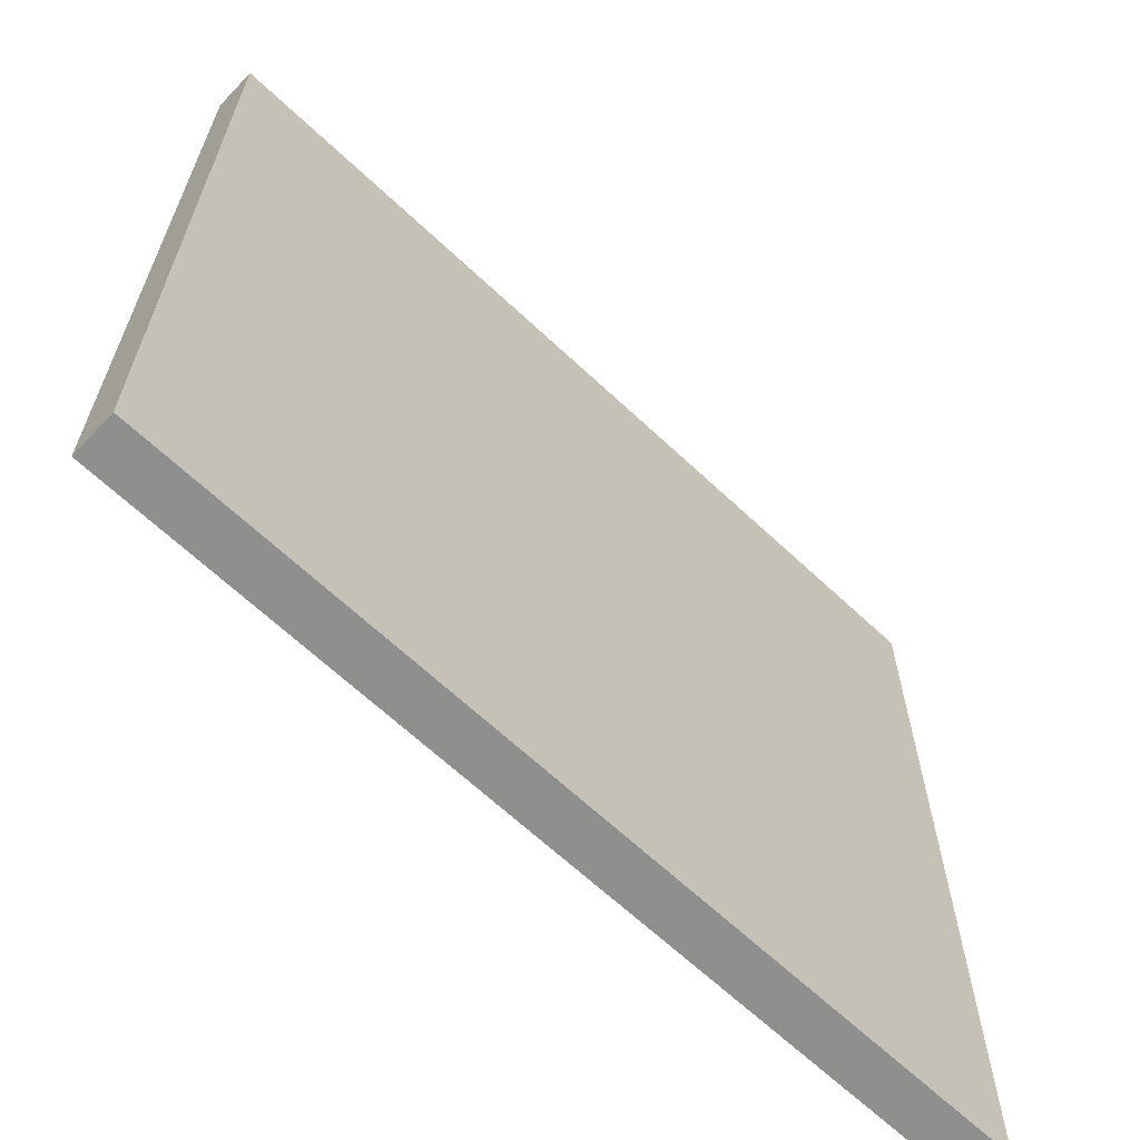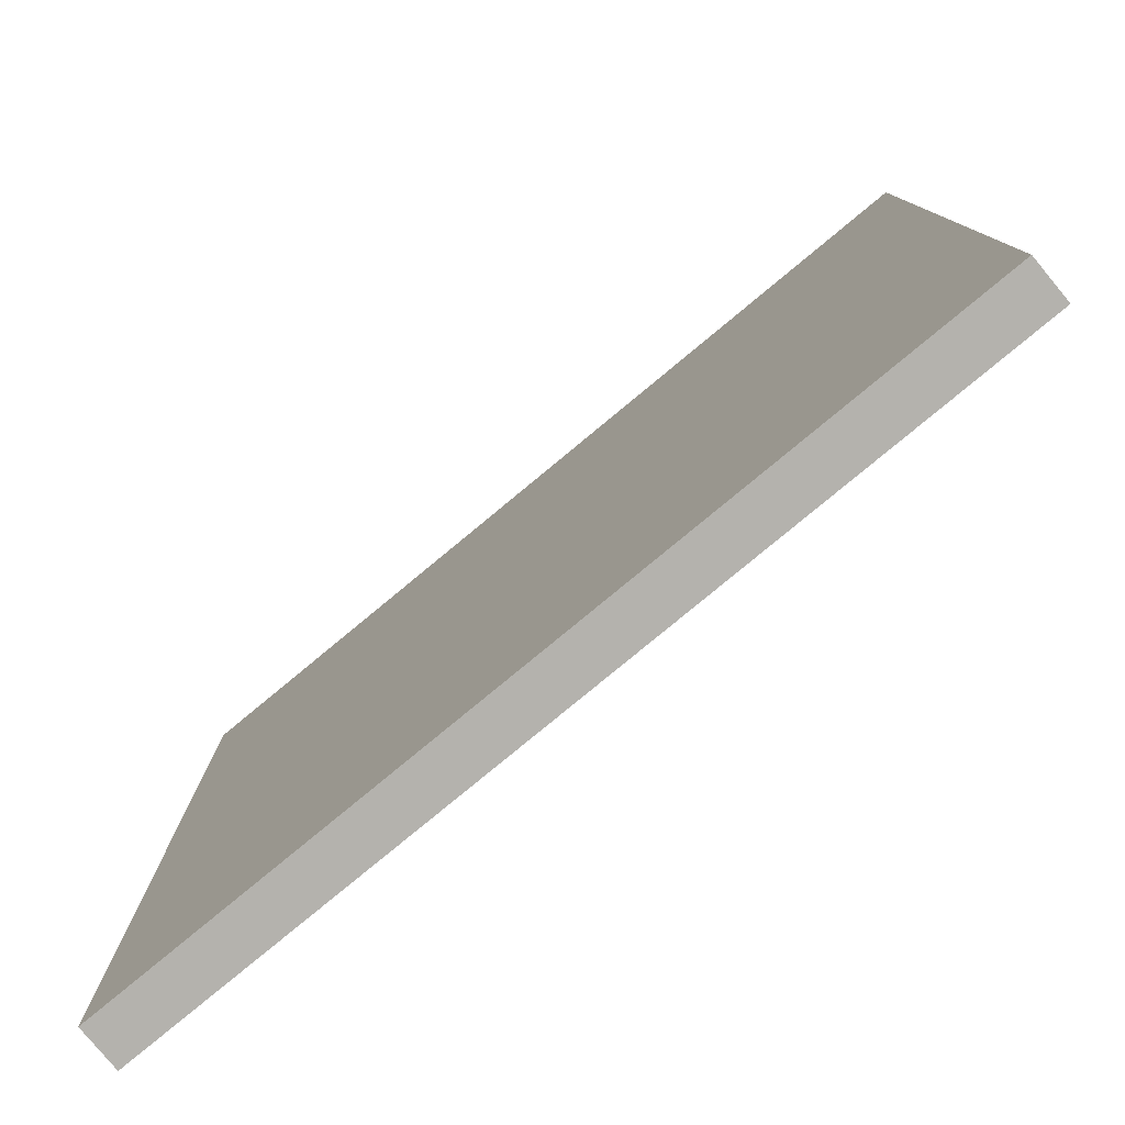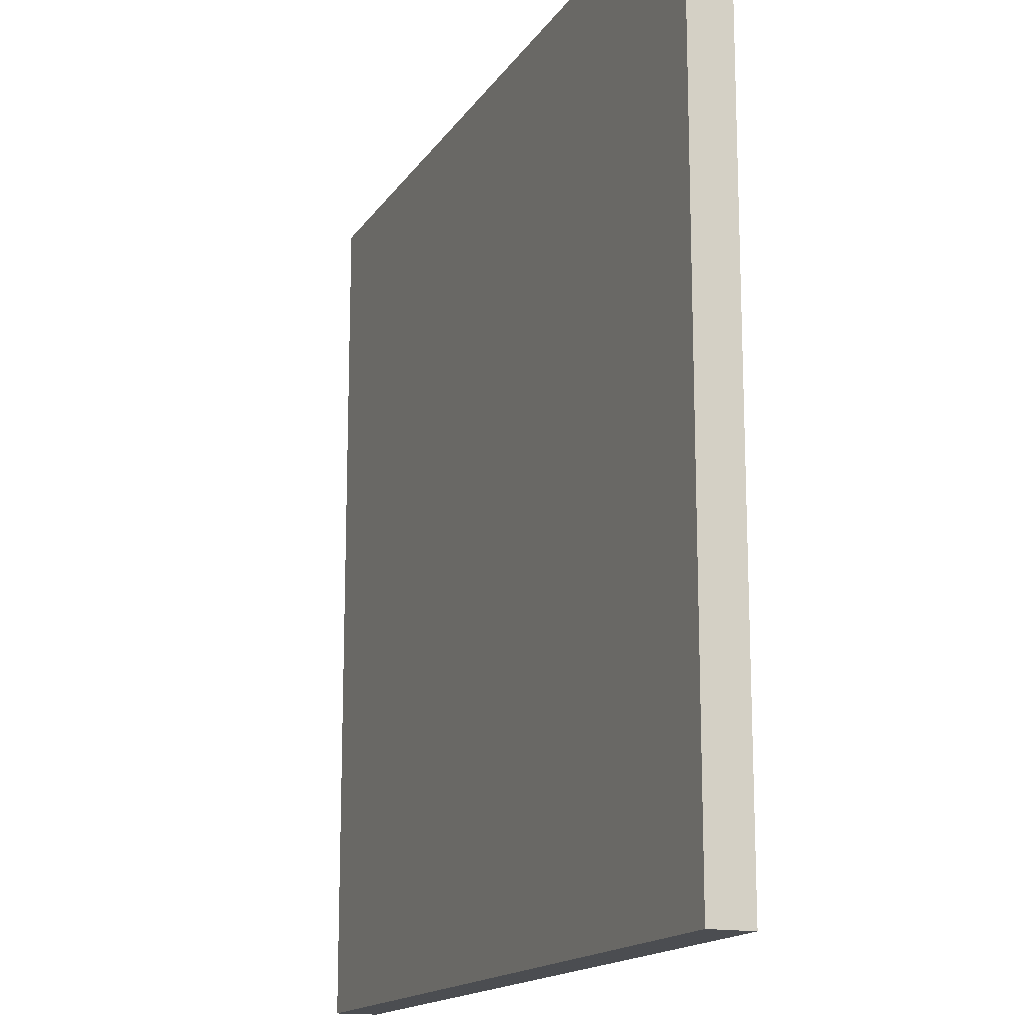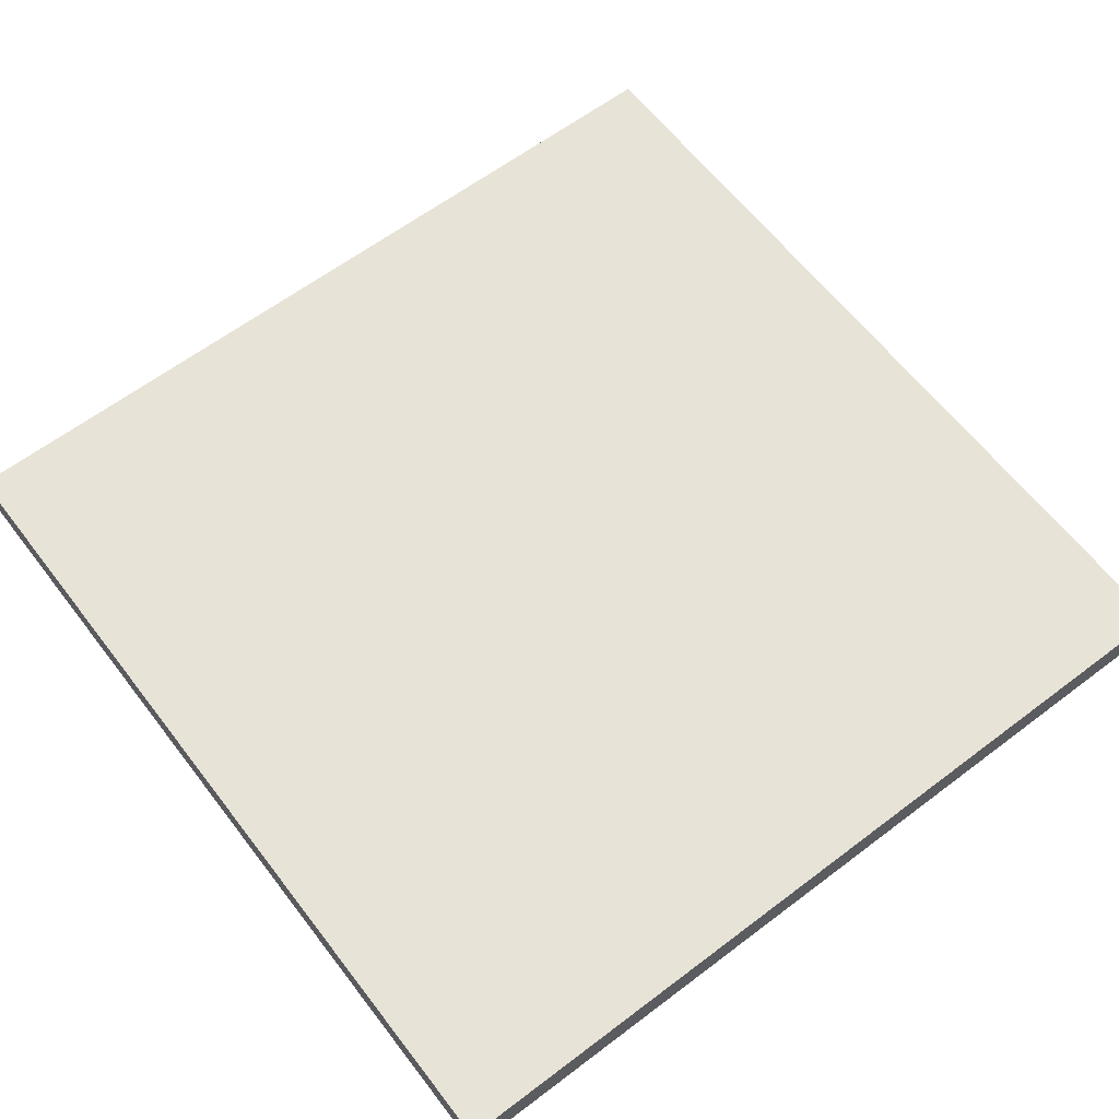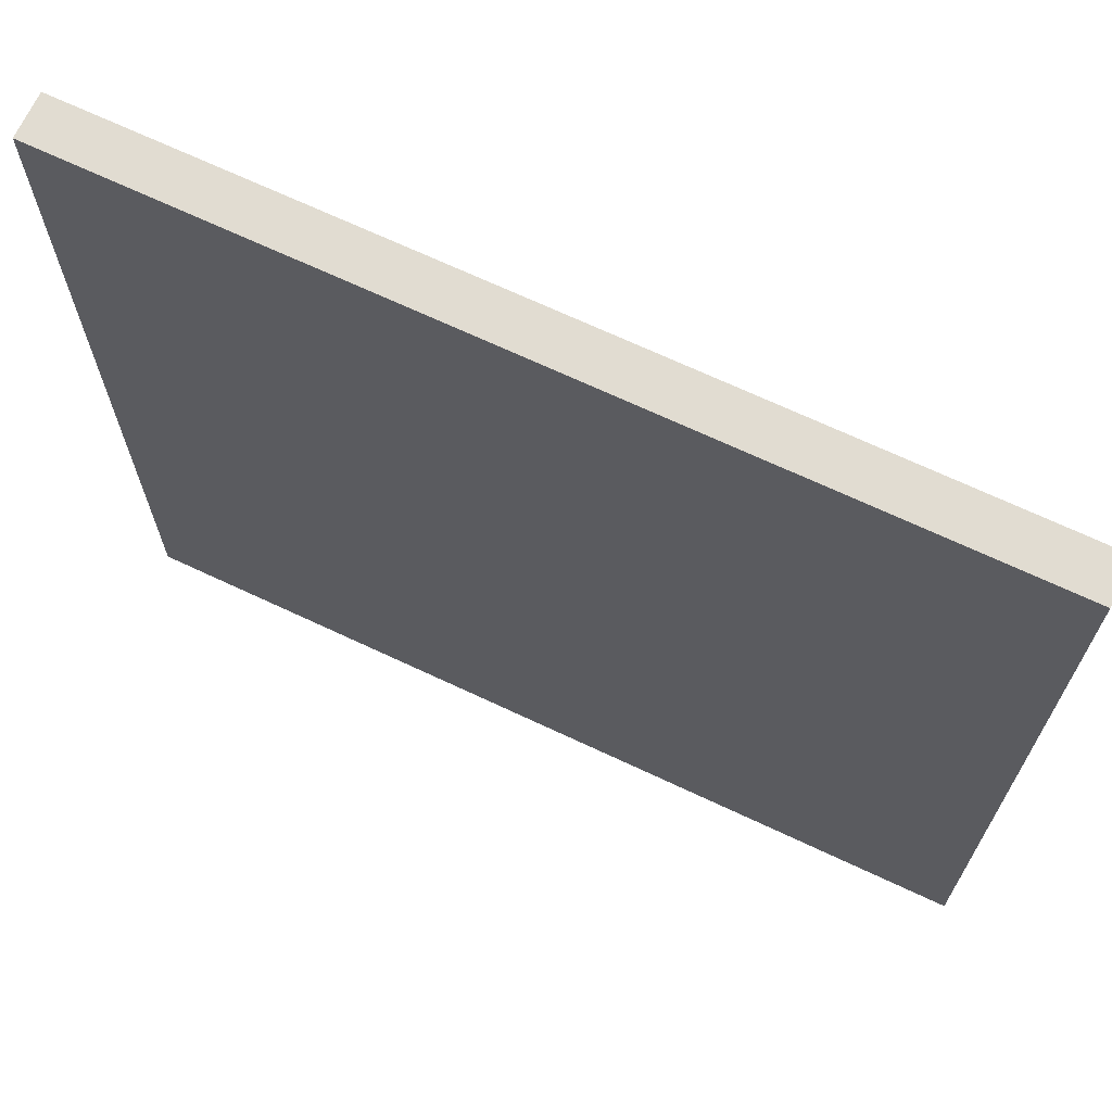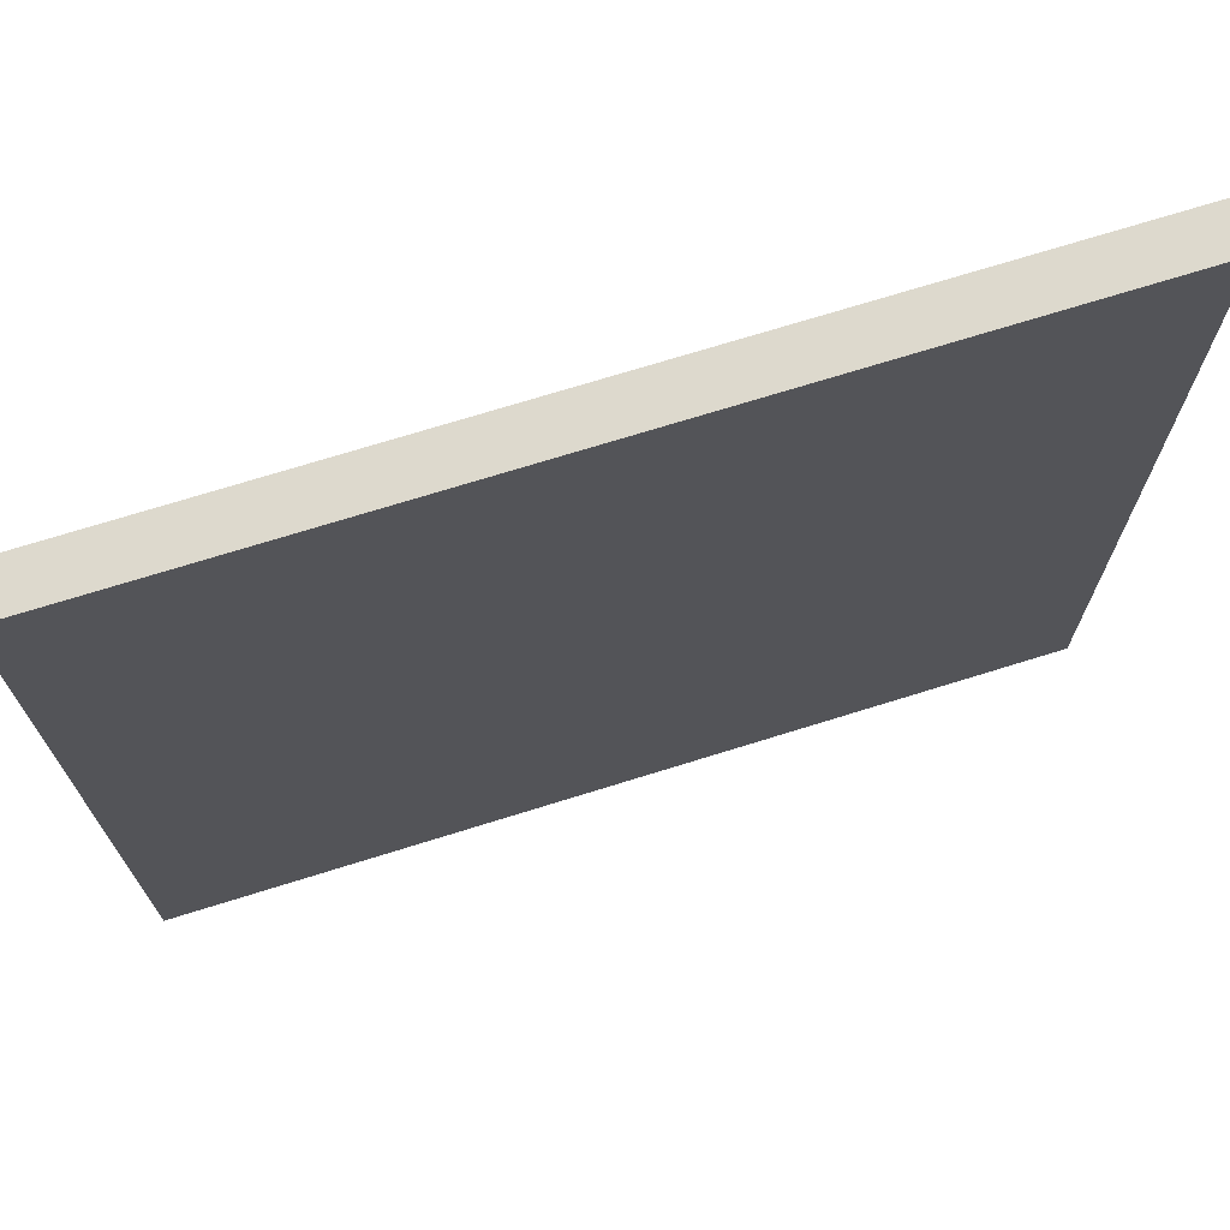
<metadata>
{"format":"obj","ext":"obj","renderer":"f3d","projection":"perspective","resolution":1024,"background":"white","views":[{"elev":-65.3,"azim":-43.4,"up":"+Z"},{"elev":-79.6,"azim":39.6,"up":"+Z"},{"elev":-15.6,"azim":-112.0,"up":"+Z"},{"elev":62.4,"azim":52.5,"up":"+Y"},{"elev":69.1,"azim":-154.8,"up":"+Z"},{"elev":72.0,"azim":162.7,"up":"+Z"}]}
</metadata>
<code>
o
v 0 2 0
v 0 2 -10
v 0 2.5 0
v 0 2.5 -10
v 10 2 0
v 10 2 -10
v 10 2.5 0
v 10 2.5 -10
v 0 2 0
v 0 2.5 0
v 10 2 0
v 10 2.5 0
v 0 2 -10
v 0 2.5 -10
v 10 2 -10
v 10 2.5 -10
v 0 2 0
v 10 2 0
v 0 2 -10
v 10 2 -10
v 0 2.5 0
v 10 2.5 0
v 0 2.5 -10
v 10 2.5 -10
f 3 2 1
f 4 2 3
f 5 6 7
f 7 6 8
f 11 10 9
f 12 10 11
f 13 14 15
f 15 14 16
f 19 18 17
f 20 18 19
f 21 22 23
f 23 22 24

</code>
